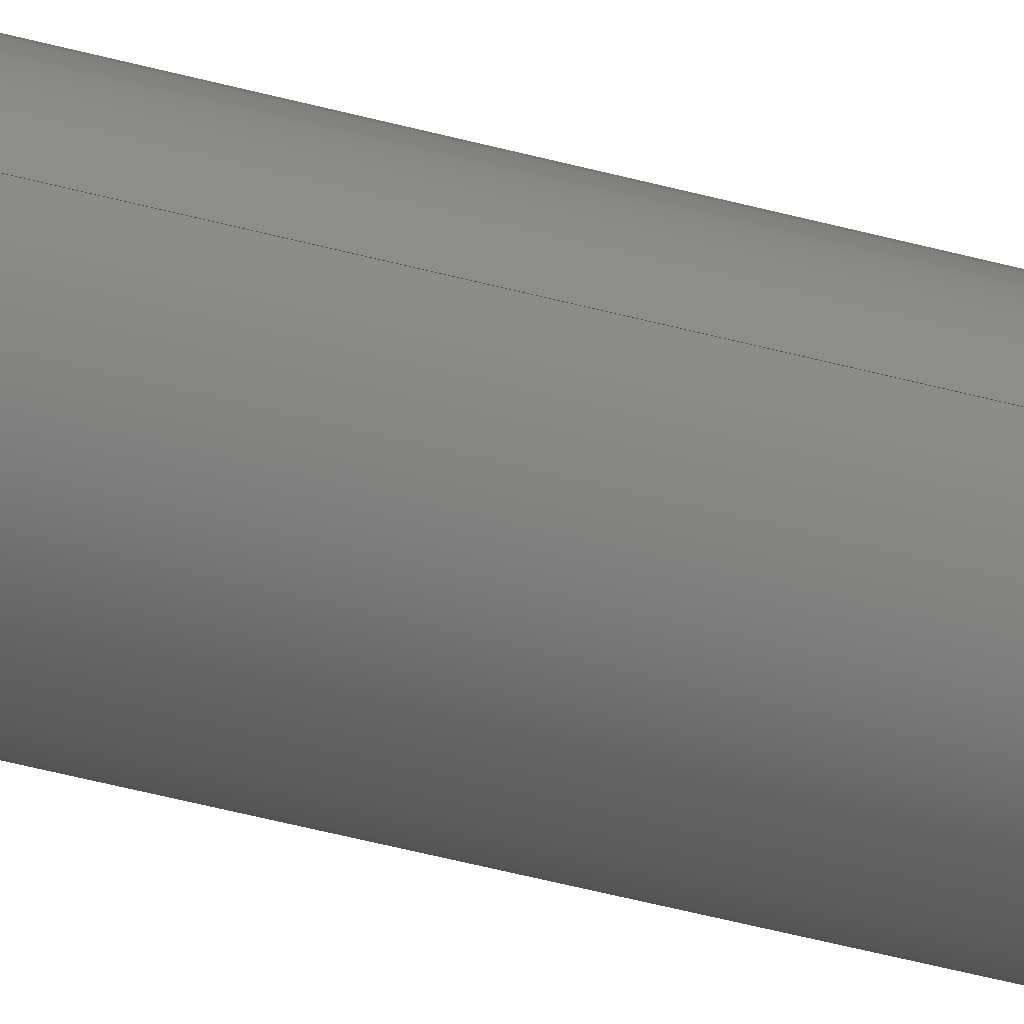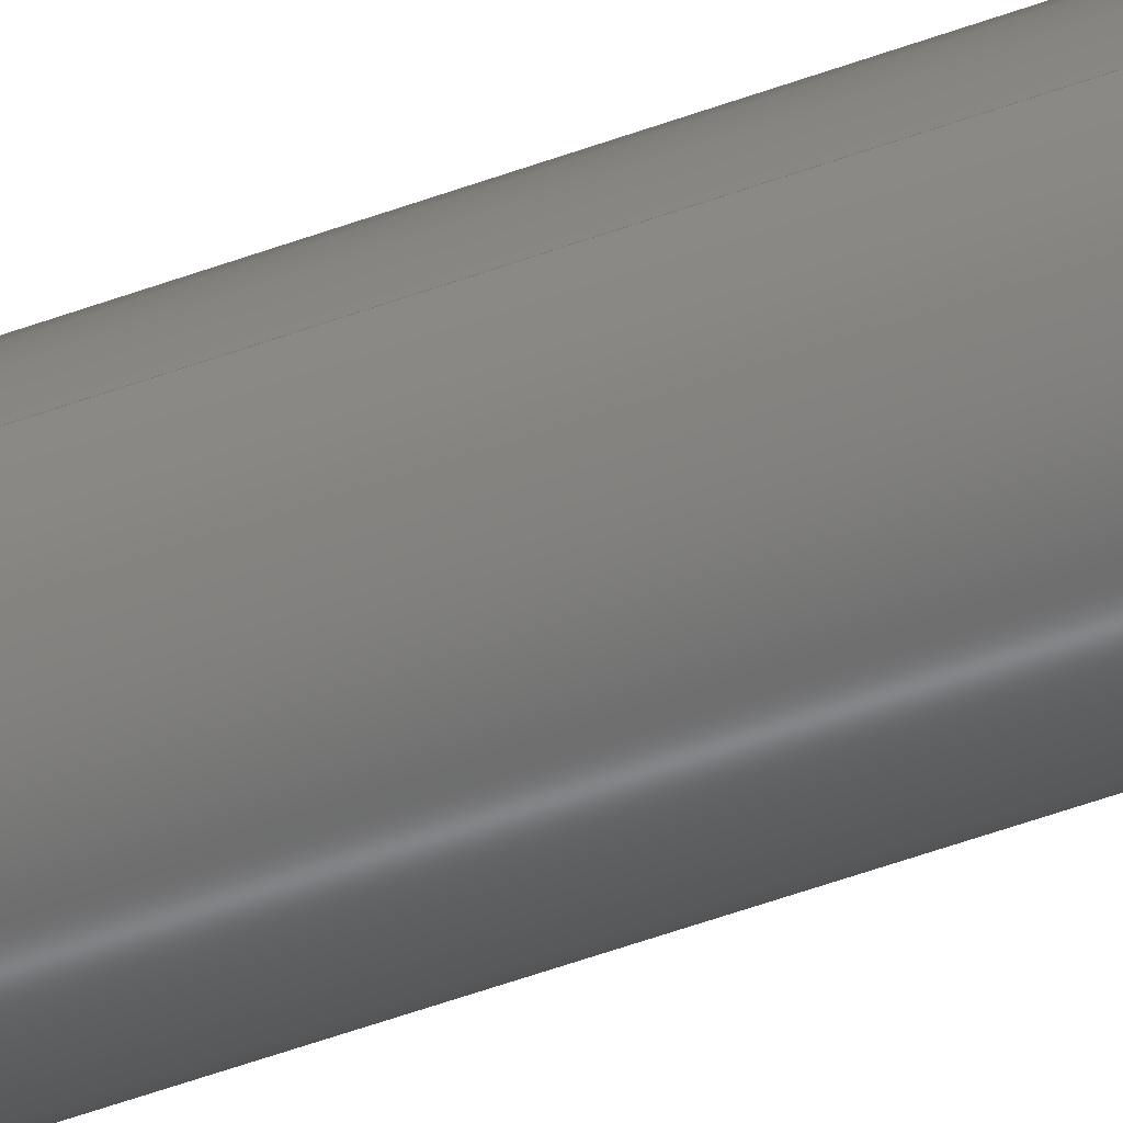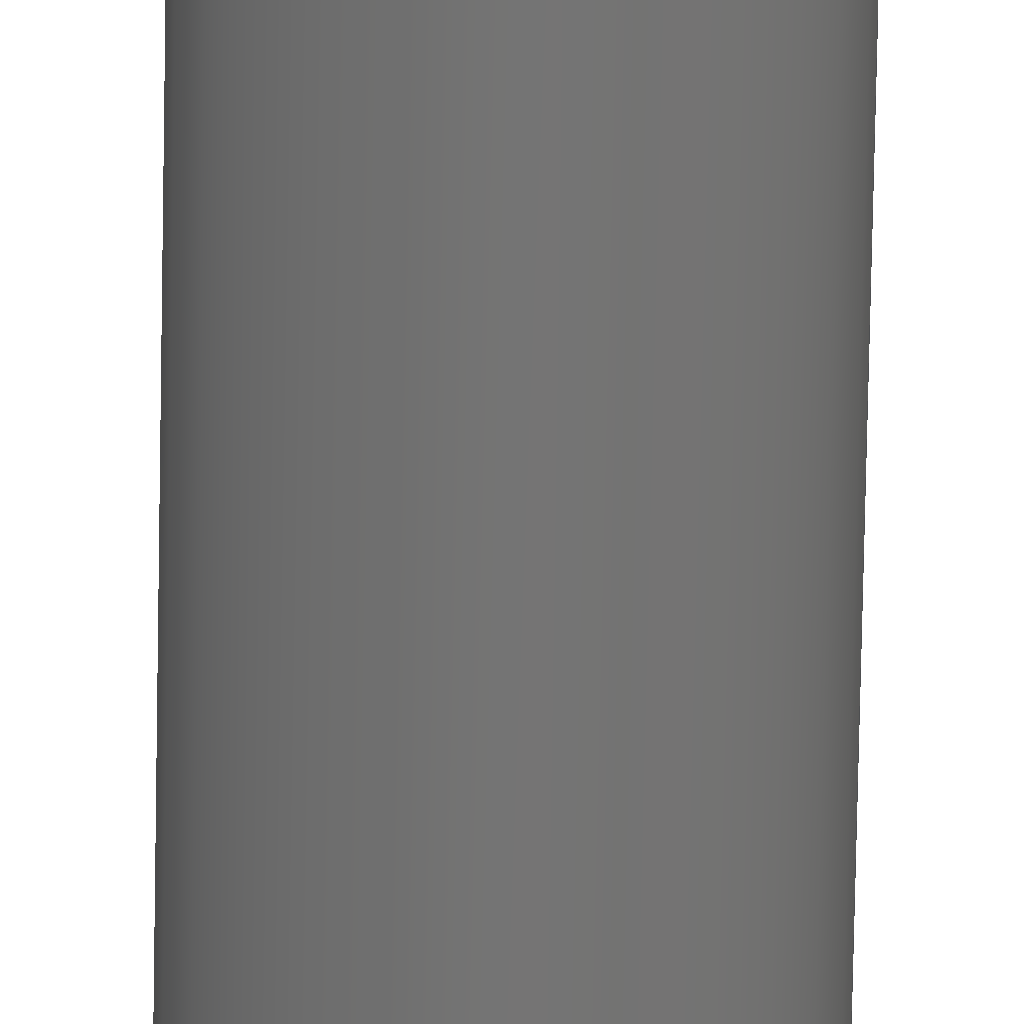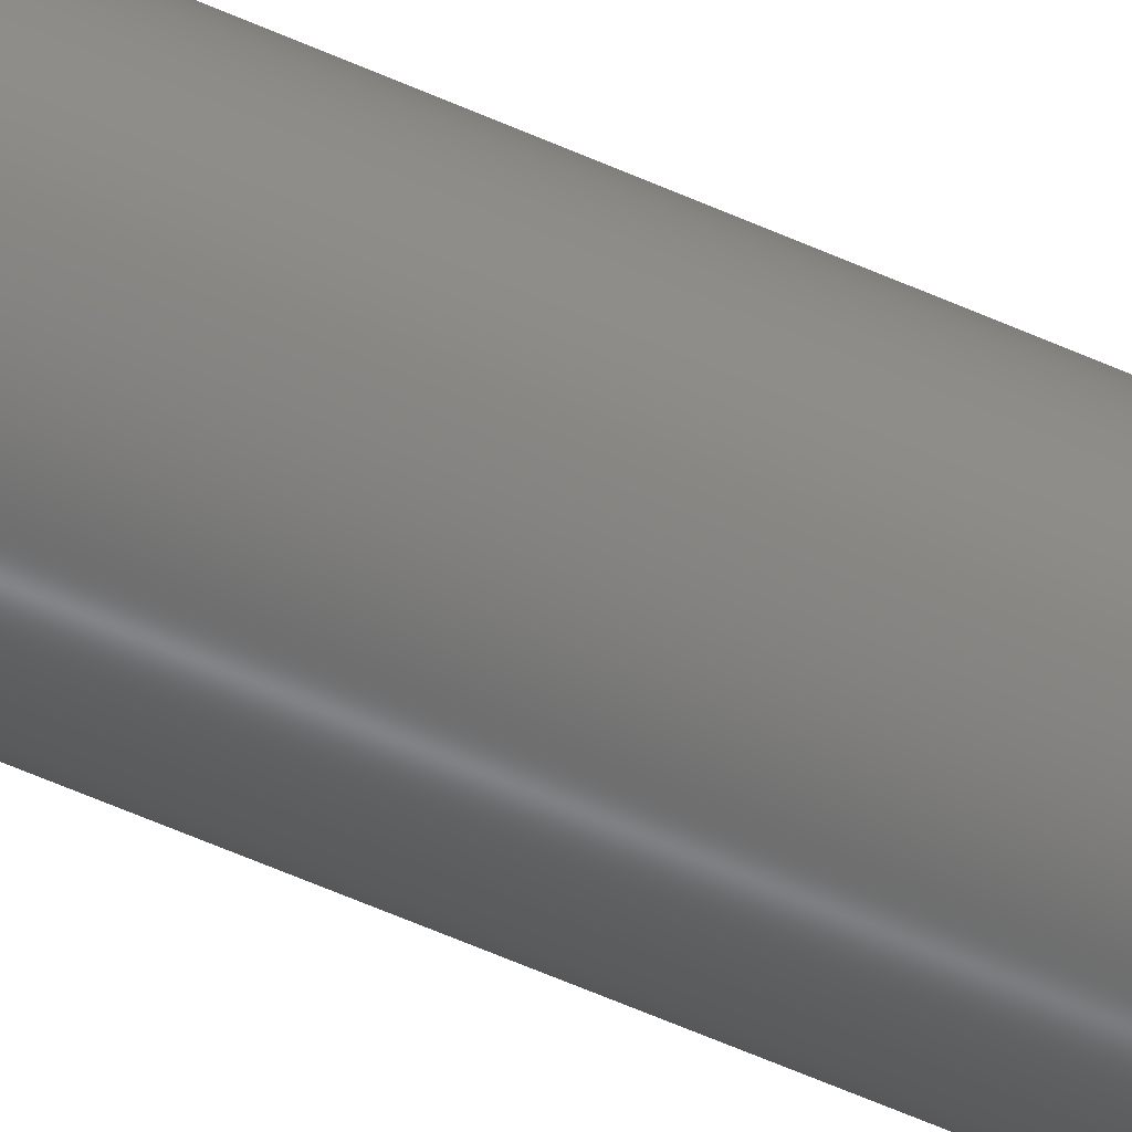
<metadata>
{"format":"step","ext":"step","renderer":"f3d","projection":"perspective","resolution":1024,"background":"white","views":[{"elev":-35.3,"azim":-111.3,"up":"+Y"},{"elev":-47.5,"azim":-66.9,"up":"+Y"},{"elev":-66.6,"azim":179.0,"up":"+Y"},{"elev":-52.6,"azim":63.6,"up":"+Y"}]}
</metadata>
<code>
ISO-10303-21;
DATA;
#1=MECHANICAL_DESIGN_GEOMETRIC_PRESENTATION_REPRESENTATION('',(#6,#7,
#8),#168);
#2=SHAPE_REPRESENTATION_RELATIONSHIP('SRR','None',#175,#3);
#3=ADVANCED_BREP_SHAPE_REPRESENTATION('',(#9,#10,#11),#167);
#4=CONICAL_SURFACE('',#106,2,0.1974);
#5=SPHERICAL_SURFACE('',#104,4);
#6=STYLED_ITEM('',(#184),#9);
#7=STYLED_ITEM('',(#184),#10);
#8=STYLED_ITEM('',(#184),#11);
#9=MANIFOLD_SOLID_BREP('Body1',#81);
#10=MANIFOLD_SOLID_BREP('Body2',#82);
#11=MANIFOLD_SOLID_BREP('Body3',#83);
#12=PLANE('',#102);
#13=PLANE('',#103);
#14=PLANE('',#109);
#15=FACE_OUTER_BOUND('',#21,.T.);
#16=FACE_OUTER_BOUND('',#22,.T.);
#17=FACE_OUTER_BOUND('',#23,.T.);
#18=FACE_OUTER_BOUND('',#24,.T.);
#19=FACE_OUTER_BOUND('',#25,.T.);
#20=FACE_OUTER_BOUND('',#26,.T.);
#21=EDGE_LOOP('',(#56,#57,#58,#59,#60,#61));
#22=EDGE_LOOP('',(#62,#63));
#23=EDGE_LOOP('',(#64,#65));
#24=EDGE_LOOP('',(#66,#67));
#25=EDGE_LOOP('',(#68,#69,#70,#71));
#26=EDGE_LOOP('',(#72,#73));
#27=LINE('',#147,#29);
#28=LINE('',#163,#30);
#29=VECTOR('',#118,4);
#30=VECTOR('',#137,2);
#31=CIRCLE('',#98,4);
#32=CIRCLE('',#99,4);
#33=CIRCLE('',#100,4);
#34=CIRCLE('',#101,4);
#35=CIRCLE('',#105,4);
#36=CIRCLE('',#107,4);
#37=CIRCLE('',#108,4);
#38=VERTEX_POINT('',#142);
#39=VERTEX_POINT('',#143);
#40=VERTEX_POINT('',#146);
#41=VERTEX_POINT('',#148);
#42=VERTEX_POINT('',#154);
#43=VERTEX_POINT('',#155);
#44=VERTEX_POINT('',#158);
#45=VERTEX_POINT('',#159);
#46=VERTEX_POINT('',#162);
#47=EDGE_CURVE('',#38,#39,#31,.T.);
#48=EDGE_CURVE('',#39,#38,#32,.T.);
#49=EDGE_CURVE('',#39,#40,#27,.T.);
#50=EDGE_CURVE('',#41,#40,#33,.T.);
#51=EDGE_CURVE('',#40,#41,#34,.T.);
#52=EDGE_CURVE('',#42,#43,#35,.T.);
#53=EDGE_CURVE('',#44,#45,#36,.T.);
#54=EDGE_CURVE('',#45,#44,#37,.T.);
#55=EDGE_CURVE('',#45,#46,#28,.T.);
#56=ORIENTED_EDGE('',*,*,#47,.F.);
#57=ORIENTED_EDGE('',*,*,#48,.F.);
#58=ORIENTED_EDGE('',*,*,#49,.T.);
#59=ORIENTED_EDGE('',*,*,#50,.F.);
#60=ORIENTED_EDGE('',*,*,#51,.F.);
#61=ORIENTED_EDGE('',*,*,#49,.F.);
#62=ORIENTED_EDGE('',*,*,#50,.T.);
#63=ORIENTED_EDGE('',*,*,#51,.T.);
#64=ORIENTED_EDGE('',*,*,#47,.T.);
#65=ORIENTED_EDGE('',*,*,#48,.T.);
#66=ORIENTED_EDGE('',*,*,#52,.T.);
#67=ORIENTED_EDGE('',*,*,#52,.F.);
#68=ORIENTED_EDGE('',*,*,#53,.F.);
#69=ORIENTED_EDGE('',*,*,#54,.F.);
#70=ORIENTED_EDGE('',*,*,#55,.T.);
#71=ORIENTED_EDGE('',*,*,#55,.F.);
#72=ORIENTED_EDGE('',*,*,#53,.T.);
#73=ORIENTED_EDGE('',*,*,#54,.T.);
#74=CYLINDRICAL_SURFACE('',#97,4);
#75=ADVANCED_FACE('',(#15),#74,.T.);
#76=ADVANCED_FACE('',(#16),#12,.T.);
#77=ADVANCED_FACE('',(#17),#13,.T.);
#78=ADVANCED_FACE('',(#18),#5,.T.);
#79=ADVANCED_FACE('',(#19),#4,.T.);
#80=ADVANCED_FACE('',(#20),#14,.T.);
#81=CLOSED_SHELL('',(#75,#76,#77));
#82=CLOSED_SHELL('',(#78));
#83=CLOSED_SHELL('',(#79,#80));
#84=DERIVED_UNIT_ELEMENT(#86,1);
#85=DERIVED_UNIT_ELEMENT(#170,3);
#86=(
MASS_UNIT()
NAMED_UNIT(*)
SI_UNIT(.KILO.,.GRAM.)
);
#87=DERIVED_UNIT((#84,#85));
#88=MEASURE_REPRESENTATION_ITEM('density measure',
POSITIVE_RATIO_MEASURE(7850),#87);
#89=PROPERTY_DEFINITION_REPRESENTATION(#94,#91);
#90=PROPERTY_DEFINITION_REPRESENTATION(#95,#92);
#91=REPRESENTATION('material name',(#93),#167);
#92=REPRESENTATION('density',(#88),#167);
#93=DESCRIPTIVE_REPRESENTATION_ITEM('\X2\94A2\X0\','\X2\94A2\X0\');
#94=PROPERTY_DEFINITION('material property','material name',#177);
#95=PROPERTY_DEFINITION('material property','density of part',#177);
#96=AXIS2_PLACEMENT_3D('placement',#140,#110,#111);
#97=AXIS2_PLACEMENT_3D('',#141,#112,#113);
#98=AXIS2_PLACEMENT_3D('',#144,#114,#115);
#99=AXIS2_PLACEMENT_3D('',#145,#116,#117);
#100=AXIS2_PLACEMENT_3D('',#149,#119,#120);
#101=AXIS2_PLACEMENT_3D('',#150,#121,#122);
#102=AXIS2_PLACEMENT_3D('',#151,#123,#124);
#103=AXIS2_PLACEMENT_3D('',#152,#125,#126);
#104=AXIS2_PLACEMENT_3D('',#153,#127,#128);
#105=AXIS2_PLACEMENT_3D('',#156,#129,#130);
#106=AXIS2_PLACEMENT_3D('',#157,#131,#132);
#107=AXIS2_PLACEMENT_3D('',#160,#133,#134);
#108=AXIS2_PLACEMENT_3D('',#161,#135,#136);
#109=AXIS2_PLACEMENT_3D('',#164,#138,#139);
#110=DIRECTION('axis',(0,0,1));
#111=DIRECTION('refdir',(1,0,0));
#112=DIRECTION('center_axis',(0,1.225e-16,1));
#113=DIRECTION('ref_axis',(1,0,0));
#114=DIRECTION('center_axis',(0,1.225e-16,1));
#115=DIRECTION('ref_axis',(1,0,0));
#116=DIRECTION('center_axis',(0,1.225e-16,1));
#117=DIRECTION('ref_axis',(1,0,0));
#118=DIRECTION('',(0,-1.225e-16,-1));
#119=DIRECTION('center_axis',(0,-1.225e-16,-1));
#120=DIRECTION('ref_axis',(1,0,0));
#121=DIRECTION('center_axis',(0,-1.225e-16,-1));
#122=DIRECTION('ref_axis',(1,0,0));
#123=DIRECTION('center_axis',(0,-1.225e-16,-1));
#124=DIRECTION('ref_axis',(-1,0,0));
#125=DIRECTION('center_axis',(0,1.225e-16,1));
#126=DIRECTION('ref_axis',(1,0,0));
#127=DIRECTION('center_axis',(6.123e-17,2.22e-16,
1));
#128=DIRECTION('ref_axis',(1,0,0));
#129=DIRECTION('center_axis',(1.388e-16,-1,2.449e-16));
#130=DIRECTION('ref_axis',(-1,-1.388e-16,0));
#131=DIRECTION('center_axis',(0,0,-1));
#132=DIRECTION('ref_axis',(0,1,0));
#133=DIRECTION('center_axis',(0,0,-1));
#134=DIRECTION('ref_axis',(1,0,0));
#135=DIRECTION('center_axis',(0,0,-1));
#136=DIRECTION('ref_axis',(1,0,0));
#137=DIRECTION('',(2.402e-17,0.1961,0.9806));
#138=DIRECTION('center_axis',(0,0,-1));
#139=DIRECTION('ref_axis',(-1,0,0));
#140=CARTESIAN_POINT('',(0,0,0));
#141=CARTESIAN_POINT('Origin',(0,-4,-25));
#142=CARTESIAN_POINT('',(4,-4,25));
#143=CARTESIAN_POINT('',(-4,-4,25));
#144=CARTESIAN_POINT('Origin',(0,-4,25));
#145=CARTESIAN_POINT('Origin',(0,-4,25));
#146=CARTESIAN_POINT('',(-4,-4,-75));
#147=CARTESIAN_POINT('',(-4,-4,-25));
#148=CARTESIAN_POINT('',(4,-4,-75));
#149=CARTESIAN_POINT('Origin',(0,-4,-75));
#150=CARTESIAN_POINT('Origin',(0,-4,-75));
#151=CARTESIAN_POINT('Origin',(0,-4,-75));
#152=CARTESIAN_POINT('Origin',(0,-4,25));
#153=CARTESIAN_POINT('Origin',(0,-4,-75));
#154=CARTESIAN_POINT('',(-2.449e-16,-4,-71));
#155=CARTESIAN_POINT('',(-2.449e-16,-4,-79));
#156=CARTESIAN_POINT('Origin',(0,-4,-75));
#157=CARTESIAN_POINT('Origin',(0,-4,35));
#158=CARTESIAN_POINT('',(0,0,25));
#159=CARTESIAN_POINT('',(-4.899e-16,-8,25));
#160=CARTESIAN_POINT('Origin',(0,-4,25));
#161=CARTESIAN_POINT('Origin',(0,-4,25));
#162=CARTESIAN_POINT('',(0,-4,45));
#163=CARTESIAN_POINT('',(-2.449e-16,-6,35));
#164=CARTESIAN_POINT('Origin',(0,-4,25));
#165=UNCERTAINTY_MEASURE_WITH_UNIT(LENGTH_MEASURE(0.01),#169,
'DISTANCE_ACCURACY_VALUE',
'Maximum model space distance between geometric entities at asserted c
onnectivities');
#166=UNCERTAINTY_MEASURE_WITH_UNIT(LENGTH_MEASURE(0.01),#169,
'DISTANCE_ACCURACY_VALUE',
'Maximum model space distance between geometric entities at asserted c
onnectivities');
#167=(
GEOMETRIC_REPRESENTATION_CONTEXT(3)
GLOBAL_UNCERTAINTY_ASSIGNED_CONTEXT((#165))
GLOBAL_UNIT_ASSIGNED_CONTEXT((#169,#171,#172))
REPRESENTATION_CONTEXT('','3D')
);
#168=(
GEOMETRIC_REPRESENTATION_CONTEXT(3)
GLOBAL_UNCERTAINTY_ASSIGNED_CONTEXT((#166))
GLOBAL_UNIT_ASSIGNED_CONTEXT((#169,#171,#172))
REPRESENTATION_CONTEXT('','3D')
);
#169=(
LENGTH_UNIT()
NAMED_UNIT(*)
SI_UNIT(.MILLI.,.METRE.)
);
#170=(
LENGTH_UNIT()
NAMED_UNIT(*)
SI_UNIT($,.METRE.)
);
#171=(
NAMED_UNIT(*)
PLANE_ANGLE_UNIT()
SI_UNIT($,.RADIAN.)
);
#172=(
NAMED_UNIT(*)
SI_UNIT($,.STERADIAN.)
SOLID_ANGLE_UNIT()
);
#173=SHAPE_DEFINITION_REPRESENTATION(#174,#175);
#174=PRODUCT_DEFINITION_SHAPE('',$,#177);
#175=SHAPE_REPRESENTATION('',(#96),#167);
#176=PRODUCT_DEFINITION_CONTEXT('part definition',#181,'design');
#177=PRODUCT_DEFINITION('\X2\94C57B14\X0\','\X2\94C57B14\X0\ v1',#178,#176);
#178=PRODUCT_DEFINITION_FORMATION('',$,#183);
#179=PRODUCT_RELATED_PRODUCT_CATEGORY('\X2\94C57B14\X0\ v1','\X2\94C57B14\X0\ 
v1',(#183));
#180=APPLICATION_PROTOCOL_DEFINITION('international standard',
'automotive_design',2009,#181);
#181=APPLICATION_CONTEXT(
'Core Data for Automotive Mechanical Design Process');
#182=PRODUCT_CONTEXT('part definition',#181,'mechanical');
#183=PRODUCT('\X2\94C57B14\X0\','\X2\94C57B14\X0\ v1',$,(#182));
#184=PRESENTATION_STYLE_ASSIGNMENT((#185));
#185=SURFACE_STYLE_USAGE(.BOTH.,#186);
#186=SURFACE_SIDE_STYLE('',(#187));
#187=SURFACE_STYLE_FILL_AREA(#188);
#188=FILL_AREA_STYLE('\X2\94A2\X0\ - \X2\7F0\X0\',(#189));
#189=FILL_AREA_STYLE_COLOUR('\X2\94A2\X0\ - \X2\7F0\X0\',#190);
#190=COLOUR_RGB('\X2\94A2\X0\ - \X2\7F0\X0\',0.6275,0.6275,
0.6275);
ENDSEC;
END-ISO-10303-21;

</code>
